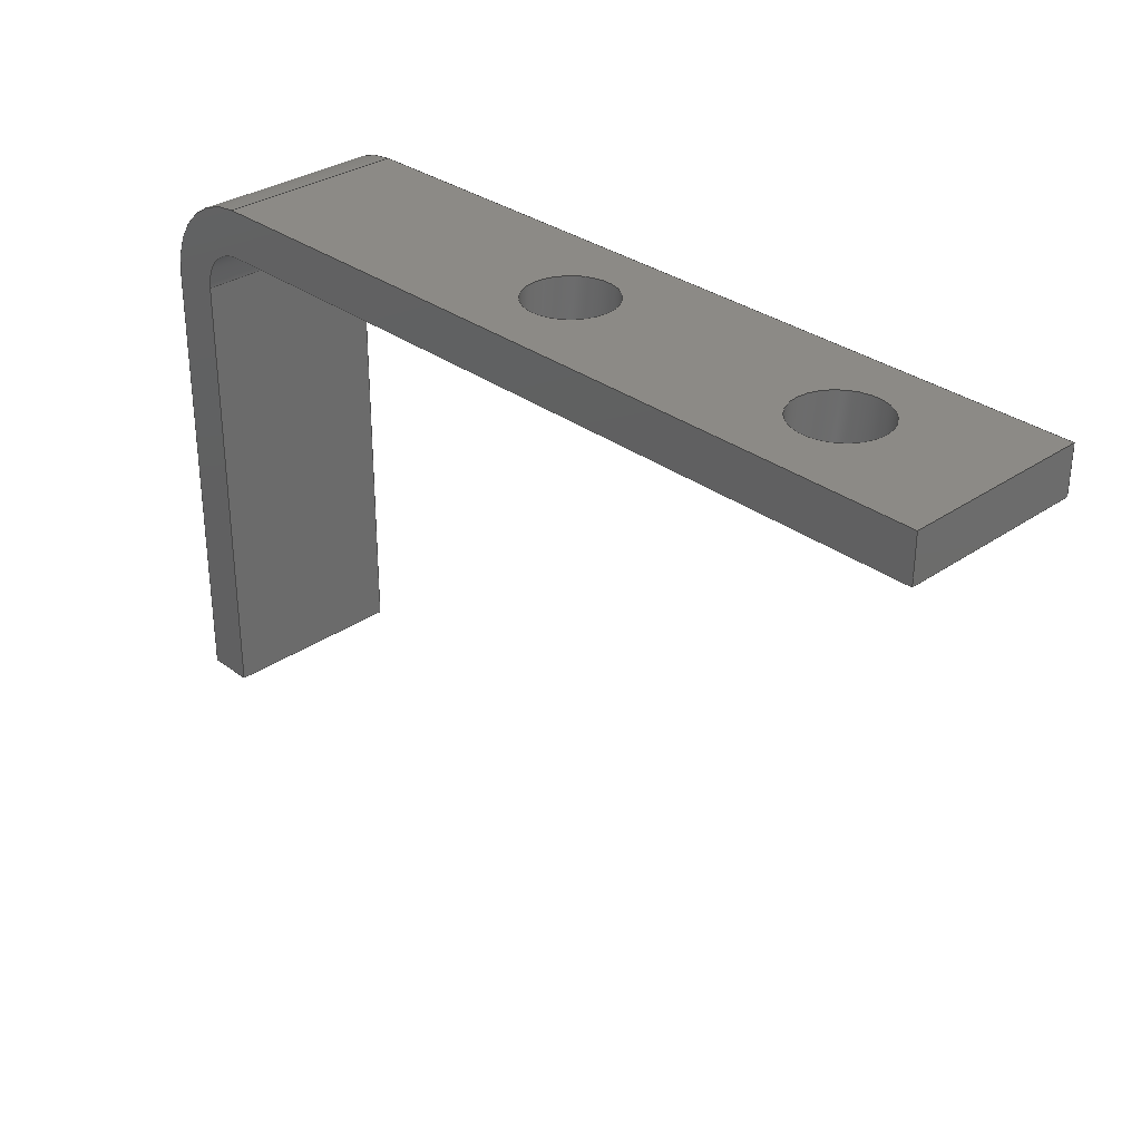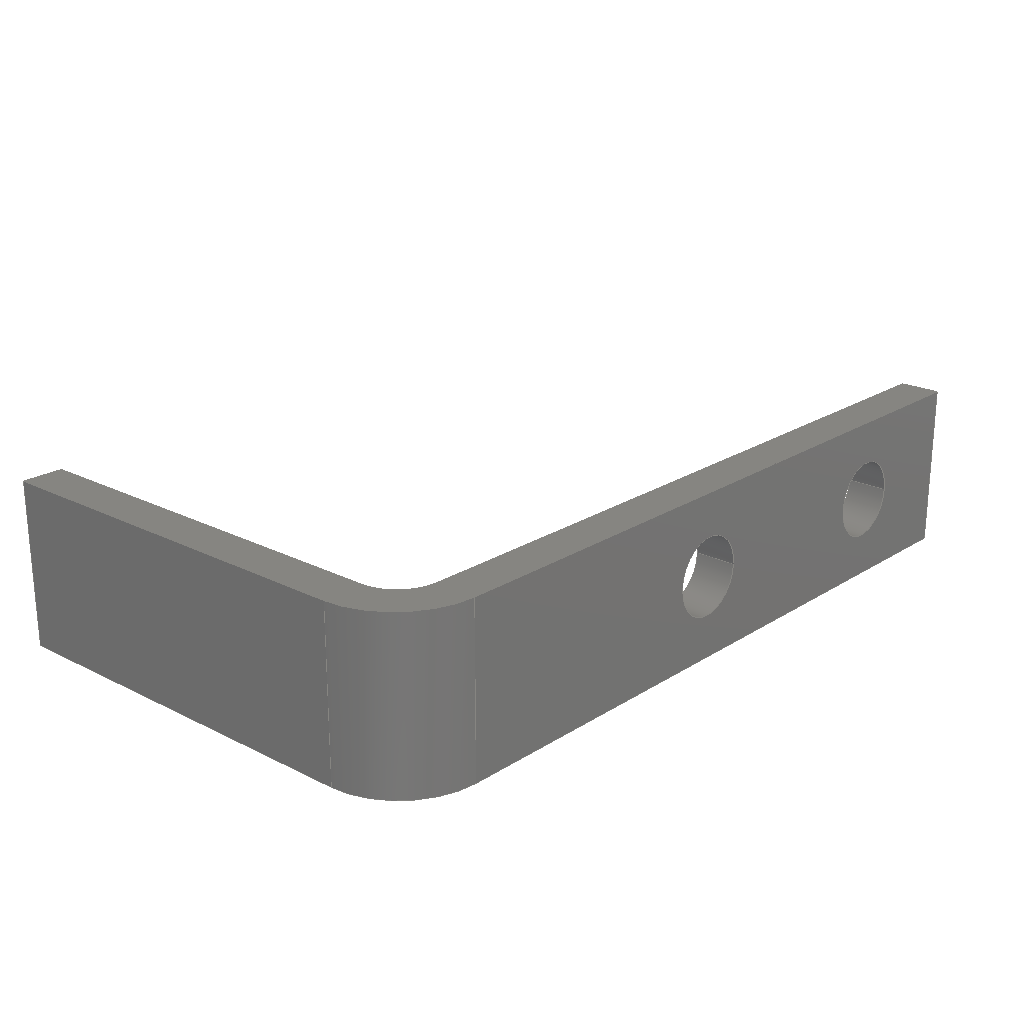
<metadata>
{"format":"step","ext":"stp","renderer":"f3d","projection":"perspective","resolution":1024,"background":"white","views":[{"elev":31.7,"azim":-133.9,"up":"+Y"},{"elev":21.4,"azim":132.0,"up":"+Z"}]}
</metadata>
<code>
ISO-10303-21;
DATA;
#1=MECHANICAL_DESIGN_GEOMETRIC_PRESENTATION_REPRESENTATION('',(#4),#397);
#2=SHAPE_REPRESENTATION_RELATIONSHIP('SRR','None',#404,#3);
#3=ADVANCED_BREP_SHAPE_REPRESENTATION('',(#5),#396);
#4=STYLED_ITEM('',(#413),#5);
#5=MANIFOLD_SOLID_BREP('Solid1',#224);
#6=FACE_BOUND('',#33,.T.);
#7=FACE_BOUND('',#34,.T.);
#8=FACE_BOUND('',#37,.T.);
#9=FACE_BOUND('',#38,.T.);
#10=PLANE('',#253);
#11=PLANE('',#254);
#12=PLANE('',#255);
#13=PLANE('',#259);
#14=PLANE('',#260);
#15=PLANE('',#261);
#16=PLANE('',#265);
#17=PLANE('',#266);
#18=FACE_OUTER_BOUND('',#30,.T.);
#19=FACE_OUTER_BOUND('',#31,.T.);
#20=FACE_OUTER_BOUND('',#32,.T.);
#21=FACE_OUTER_BOUND('',#35,.T.);
#22=FACE_OUTER_BOUND('',#36,.T.);
#23=FACE_OUTER_BOUND('',#39,.T.);
#24=FACE_OUTER_BOUND('',#40,.T.);
#25=FACE_OUTER_BOUND('',#41,.T.);
#26=FACE_OUTER_BOUND('',#42,.T.);
#27=FACE_OUTER_BOUND('',#43,.T.);
#28=FACE_OUTER_BOUND('',#44,.T.);
#29=FACE_OUTER_BOUND('',#45,.T.);
#30=EDGE_LOOP('',(#148,#149,#150,#151));
#31=EDGE_LOOP('',(#152,#153,#154,#155));
#32=EDGE_LOOP('',(#156,#157,#158,#159));
#33=EDGE_LOOP('',(#160));
#34=EDGE_LOOP('',(#161));
#35=EDGE_LOOP('',(#162,#163,#164,#165));
#36=EDGE_LOOP('',(#166,#167,#168,#169));
#37=EDGE_LOOP('',(#170));
#38=EDGE_LOOP('',(#171));
#39=EDGE_LOOP('',(#172,#173,#174,#175));
#40=EDGE_LOOP('',(#176,#177,#178,#179));
#41=EDGE_LOOP('',(#180,#181,#182,#183));
#42=EDGE_LOOP('',(#184,#185,#186,#187));
#43=EDGE_LOOP('',(#188,#189,#190,#191));
#44=EDGE_LOOP('',(#192,#193,#194,#195,#196,#197,#198,#199));
#45=EDGE_LOOP('',(#200,#201,#202,#203,#204,#205,#206,#207));
#46=LINE('',#336,#68);
#47=LINE('',#342,#69);
#48=LINE('',#347,#70);
#49=LINE('',#349,#71);
#50=LINE('',#351,#72);
#51=LINE('',#352,#73);
#52=LINE('',#355,#74);
#53=LINE('',#357,#75);
#54=LINE('',#358,#76);
#55=LINE('',#361,#77);
#56=LINE('',#363,#78);
#57=LINE('',#364,#79);
#58=LINE('',#369,#80);
#59=LINE('',#373,#81);
#60=LINE('',#375,#82);
#61=LINE('',#376,#83);
#62=LINE('',#379,#84);
#63=LINE('',#381,#85);
#64=LINE('',#382,#86);
#65=LINE('',#385,#87);
#66=LINE('',#387,#88);
#67=LINE('',#388,#89);
#68=VECTOR('',#273,0.95);
#69=VECTOR('',#280,0.95);
#70=VECTOR('',#285,10);
#71=VECTOR('',#286,10);
#72=VECTOR('',#287,10);
#73=VECTOR('',#288,10);
#74=VECTOR('',#291,10);
#75=VECTOR('',#292,10);
#76=VECTOR('',#293,10);
#77=VECTOR('',#296,10);
#78=VECTOR('',#297,10);
#79=VECTOR('',#298,10);
#80=VECTOR('',#303,10);
#81=VECTOR('',#308,10);
#82=VECTOR('',#309,10);
#83=VECTOR('',#310,10);
#84=VECTOR('',#313,10);
#85=VECTOR('',#314,10);
#86=VECTOR('',#315,10);
#87=VECTOR('',#318,10);
#88=VECTOR('',#319,10);
#89=VECTOR('',#320,10);
#90=CIRCLE('',#248,0.95);
#91=CIRCLE('',#249,0.95);
#92=CIRCLE('',#251,0.95);
#93=CIRCLE('',#252,0.95);
#94=CIRCLE('',#257,1);
#95=CIRCLE('',#258,1);
#96=CIRCLE('',#263,2);
#97=CIRCLE('',#264,2);
#98=VERTEX_POINT('',#333);
#99=VERTEX_POINT('',#335);
#100=VERTEX_POINT('',#339);
#101=VERTEX_POINT('',#341);
#102=VERTEX_POINT('',#345);
#103=VERTEX_POINT('',#346);
#104=VERTEX_POINT('',#348);
#105=VERTEX_POINT('',#350);
#106=VERTEX_POINT('',#354);
#107=VERTEX_POINT('',#356);
#108=VERTEX_POINT('',#360);
#109=VERTEX_POINT('',#362);
#110=VERTEX_POINT('',#366);
#111=VERTEX_POINT('',#368);
#112=VERTEX_POINT('',#372);
#113=VERTEX_POINT('',#374);
#114=VERTEX_POINT('',#378);
#115=VERTEX_POINT('',#380);
#116=VERTEX_POINT('',#384);
#117=VERTEX_POINT('',#386);
#118=EDGE_CURVE('',#98,#98,#90,.T.);
#119=EDGE_CURVE('',#98,#99,#46,.T.);
#120=EDGE_CURVE('',#99,#99,#91,.T.);
#121=EDGE_CURVE('',#100,#100,#92,.T.);
#122=EDGE_CURVE('',#100,#101,#47,.T.);
#123=EDGE_CURVE('',#101,#101,#93,.T.);
#124=EDGE_CURVE('',#102,#103,#48,.T.);
#125=EDGE_CURVE('',#104,#103,#49,.T.);
#126=EDGE_CURVE('',#105,#104,#50,.T.);
#127=EDGE_CURVE('',#105,#102,#51,.T.);
#128=EDGE_CURVE('',#103,#106,#52,.T.);
#129=EDGE_CURVE('',#107,#106,#53,.T.);
#130=EDGE_CURVE('',#104,#107,#54,.T.);
#131=EDGE_CURVE('',#106,#108,#55,.T.);
#132=EDGE_CURVE('',#109,#108,#56,.T.);
#133=EDGE_CURVE('',#107,#109,#57,.T.);
#134=EDGE_CURVE('',#108,#110,#94,.T.);
#135=EDGE_CURVE('',#111,#110,#58,.T.);
#136=EDGE_CURVE('',#109,#111,#95,.T.);
#137=EDGE_CURVE('',#110,#112,#59,.T.);
#138=EDGE_CURVE('',#113,#112,#60,.T.);
#139=EDGE_CURVE('',#111,#113,#61,.T.);
#140=EDGE_CURVE('',#112,#114,#62,.T.);
#141=EDGE_CURVE('',#115,#114,#63,.T.);
#142=EDGE_CURVE('',#113,#115,#64,.T.);
#143=EDGE_CURVE('',#114,#116,#65,.T.);
#144=EDGE_CURVE('',#117,#116,#66,.T.);
#145=EDGE_CURVE('',#115,#117,#67,.T.);
#146=EDGE_CURVE('',#116,#102,#96,.T.);
#147=EDGE_CURVE('',#117,#105,#97,.T.);
#148=ORIENTED_EDGE('',*,*,#118,.F.);
#149=ORIENTED_EDGE('',*,*,#119,.T.);
#150=ORIENTED_EDGE('',*,*,#120,.F.);
#151=ORIENTED_EDGE('',*,*,#119,.F.);
#152=ORIENTED_EDGE('',*,*,#121,.F.);
#153=ORIENTED_EDGE('',*,*,#122,.T.);
#154=ORIENTED_EDGE('',*,*,#123,.F.);
#155=ORIENTED_EDGE('',*,*,#122,.F.);
#156=ORIENTED_EDGE('',*,*,#124,.T.);
#157=ORIENTED_EDGE('',*,*,#125,.F.);
#158=ORIENTED_EDGE('',*,*,#126,.F.);
#159=ORIENTED_EDGE('',*,*,#127,.T.);
#160=ORIENTED_EDGE('',*,*,#120,.T.);
#161=ORIENTED_EDGE('',*,*,#123,.T.);
#162=ORIENTED_EDGE('',*,*,#128,.T.);
#163=ORIENTED_EDGE('',*,*,#129,.F.);
#164=ORIENTED_EDGE('',*,*,#130,.F.);
#165=ORIENTED_EDGE('',*,*,#125,.T.);
#166=ORIENTED_EDGE('',*,*,#131,.T.);
#167=ORIENTED_EDGE('',*,*,#132,.F.);
#168=ORIENTED_EDGE('',*,*,#133,.F.);
#169=ORIENTED_EDGE('',*,*,#129,.T.);
#170=ORIENTED_EDGE('',*,*,#118,.T.);
#171=ORIENTED_EDGE('',*,*,#121,.T.);
#172=ORIENTED_EDGE('',*,*,#134,.T.);
#173=ORIENTED_EDGE('',*,*,#135,.F.);
#174=ORIENTED_EDGE('',*,*,#136,.F.);
#175=ORIENTED_EDGE('',*,*,#132,.T.);
#176=ORIENTED_EDGE('',*,*,#137,.T.);
#177=ORIENTED_EDGE('',*,*,#138,.F.);
#178=ORIENTED_EDGE('',*,*,#139,.F.);
#179=ORIENTED_EDGE('',*,*,#135,.T.);
#180=ORIENTED_EDGE('',*,*,#140,.T.);
#181=ORIENTED_EDGE('',*,*,#141,.F.);
#182=ORIENTED_EDGE('',*,*,#142,.F.);
#183=ORIENTED_EDGE('',*,*,#138,.T.);
#184=ORIENTED_EDGE('',*,*,#143,.T.);
#185=ORIENTED_EDGE('',*,*,#144,.F.);
#186=ORIENTED_EDGE('',*,*,#145,.F.);
#187=ORIENTED_EDGE('',*,*,#141,.T.);
#188=ORIENTED_EDGE('',*,*,#146,.T.);
#189=ORIENTED_EDGE('',*,*,#127,.F.);
#190=ORIENTED_EDGE('',*,*,#147,.F.);
#191=ORIENTED_EDGE('',*,*,#144,.T.);
#192=ORIENTED_EDGE('',*,*,#136,.T.);
#193=ORIENTED_EDGE('',*,*,#139,.T.);
#194=ORIENTED_EDGE('',*,*,#142,.T.);
#195=ORIENTED_EDGE('',*,*,#145,.T.);
#196=ORIENTED_EDGE('',*,*,#147,.T.);
#197=ORIENTED_EDGE('',*,*,#126,.T.);
#198=ORIENTED_EDGE('',*,*,#130,.T.);
#199=ORIENTED_EDGE('',*,*,#133,.T.);
#200=ORIENTED_EDGE('',*,*,#137,.F.);
#201=ORIENTED_EDGE('',*,*,#134,.F.);
#202=ORIENTED_EDGE('',*,*,#131,.F.);
#203=ORIENTED_EDGE('',*,*,#128,.F.);
#204=ORIENTED_EDGE('',*,*,#124,.F.);
#205=ORIENTED_EDGE('',*,*,#146,.F.);
#206=ORIENTED_EDGE('',*,*,#143,.F.);
#207=ORIENTED_EDGE('',*,*,#140,.F.);
#208=CYLINDRICAL_SURFACE('',#247,0.95);
#209=CYLINDRICAL_SURFACE('',#250,0.95);
#210=CYLINDRICAL_SURFACE('',#256,1);
#211=CYLINDRICAL_SURFACE('',#262,2);
#212=ADVANCED_FACE('',(#18),#208,.F.);
#213=ADVANCED_FACE('',(#19),#209,.F.);
#214=ADVANCED_FACE('',(#20,#6,#7),#10,.T.);
#215=ADVANCED_FACE('',(#21),#11,.T.);
#216=ADVANCED_FACE('',(#22,#8,#9),#12,.T.);
#217=ADVANCED_FACE('',(#23),#210,.F.);
#218=ADVANCED_FACE('',(#24),#13,.T.);
#219=ADVANCED_FACE('',(#25),#14,.T.);
#220=ADVANCED_FACE('',(#26),#15,.T.);
#221=ADVANCED_FACE('',(#27),#211,.T.);
#222=ADVANCED_FACE('',(#28),#16,.T.);
#223=ADVANCED_FACE('',(#29),#17,.T.);
#224=CLOSED_SHELL('',(#212,#213,#214,#215,#216,#217,#218,#219,#220,#221,
#222,#223));
#225=DERIVED_UNIT_ELEMENT(#228,1);
#226=DERIVED_UNIT_ELEMENT(#399,-3);
#227=DIMENSIONAL_EXPONENTS(0,1,0,0,0,0,0);
#228=(
CONVERSION_BASED_UNIT('gram',#230)
MASS_UNIT()
NAMED_UNIT(#227)
);
#229=(
MASS_UNIT()
NAMED_UNIT(*)
SI_UNIT(.KILO.,.GRAM.)
);
#230=MASS_MEASURE_WITH_UNIT(MASS_MEASURE(0.001),#229);
#231=DERIVED_UNIT((#225,#226));
#232=MEASURE_REPRESENTATION_ITEM('density measure',
POSITIVE_RATIO_MEASURE(1),#231);
#233=PROPERTY_DEFINITION_REPRESENTATION(#238,#235);
#234=PROPERTY_DEFINITION_REPRESENTATION(#239,#236);
#235=REPRESENTATION('material name',(#237),#396);
#236=REPRESENTATION('density',(#232),#396);
#237=DESCRIPTIVE_REPRESENTATION_ITEM('Generic','Generic');
#238=PROPERTY_DEFINITION('material property','material name',#406);
#239=PROPERTY_DEFINITION('material property','density of part',#406);
#240=DATE_TIME_ROLE('creation_date');
#241=APPLIED_DATE_AND_TIME_ASSIGNMENT(#242,#240,(#406));
#242=DATE_AND_TIME(#243,#244);
#243=CALENDAR_DATE(2024,30,7);
#244=LOCAL_TIME(0,0,0,#245);
#245=COORDINATED_UNIVERSAL_TIME_OFFSET(0,0,.BEHIND.);
#246=AXIS2_PLACEMENT_3D('',#331,#267,#268);
#247=AXIS2_PLACEMENT_3D('',#332,#269,#270);
#248=AXIS2_PLACEMENT_3D('',#334,#271,#272);
#249=AXIS2_PLACEMENT_3D('',#337,#274,#275);
#250=AXIS2_PLACEMENT_3D('',#338,#276,#277);
#251=AXIS2_PLACEMENT_3D('',#340,#278,#279);
#252=AXIS2_PLACEMENT_3D('',#343,#281,#282);
#253=AXIS2_PLACEMENT_3D('',#344,#283,#284);
#254=AXIS2_PLACEMENT_3D('',#353,#289,#290);
#255=AXIS2_PLACEMENT_3D('',#359,#294,#295);
#256=AXIS2_PLACEMENT_3D('',#365,#299,#300);
#257=AXIS2_PLACEMENT_3D('',#367,#301,#302);
#258=AXIS2_PLACEMENT_3D('',#370,#304,#305);
#259=AXIS2_PLACEMENT_3D('',#371,#306,#307);
#260=AXIS2_PLACEMENT_3D('',#377,#311,#312);
#261=AXIS2_PLACEMENT_3D('',#383,#316,#317);
#262=AXIS2_PLACEMENT_3D('',#389,#321,#322);
#263=AXIS2_PLACEMENT_3D('',#390,#323,#324);
#264=AXIS2_PLACEMENT_3D('',#391,#325,#326);
#265=AXIS2_PLACEMENT_3D('',#392,#327,#328);
#266=AXIS2_PLACEMENT_3D('',#393,#329,#330);
#267=DIRECTION('axis',(0,0,1));
#268=DIRECTION('refdir',(1,0,0));
#269=DIRECTION('center_axis',(0,1,0));
#270=DIRECTION('ref_axis',(1,0,0));
#271=DIRECTION('center_axis',(0,1,0));
#272=DIRECTION('ref_axis',(1,0,0));
#273=DIRECTION('',(0,1,0));
#274=DIRECTION('center_axis',(0,-1,0));
#275=DIRECTION('ref_axis',(1,0,0));
#276=DIRECTION('center_axis',(0,1,0));
#277=DIRECTION('ref_axis',(1,0,0));
#278=DIRECTION('center_axis',(0,1,0));
#279=DIRECTION('ref_axis',(1,0,0));
#280=DIRECTION('',(0,1,0));
#281=DIRECTION('center_axis',(0,-1,0));
#282=DIRECTION('ref_axis',(1,0,0));
#283=DIRECTION('center_axis',(0,1,0));
#284=DIRECTION('ref_axis',(1,0,0));
#285=DIRECTION('',(-1,0,-1.954e-16));
#286=DIRECTION('',(0,0,-1));
#287=DIRECTION('',(-1,0,0));
#288=DIRECTION('',(0,0,-1));
#289=DIRECTION('center_axis',(-1,0,0));
#290=DIRECTION('ref_axis',(0,1,0));
#291=DIRECTION('',(0,-1,1.837e-16));
#292=DIRECTION('',(0,0,-1));
#293=DIRECTION('',(0,-1,0));
#294=DIRECTION('center_axis',(0,-1,0));
#295=DIRECTION('ref_axis',(-1,0,0));
#296=DIRECTION('',(1,0,1.954e-16));
#297=DIRECTION('',(0,0,-1));
#298=DIRECTION('',(1,0,0));
#299=DIRECTION('center_axis',(0,0,-1));
#300=DIRECTION('ref_axis',(-1,0,0));
#301=DIRECTION('center_axis',(1.954e-16,-1.837e-16,
-1));
#302=DIRECTION('ref_axis',(-1,0,0));
#303=DIRECTION('',(0,0,-1));
#304=DIRECTION('center_axis',(0,0,-1));
#305=DIRECTION('ref_axis',(-1,0,0));
#306=DIRECTION('center_axis',(-1,-0.007088,0));
#307=DIRECTION('ref_axis',(-0.007088,1,0));
#308=DIRECTION('',(0.007088,-1,1.851e-16));
#309=DIRECTION('',(0,0,-1));
#310=DIRECTION('',(0.007088,-1,0));
#311=DIRECTION('center_axis',(0.007088,-1,0));
#312=DIRECTION('ref_axis',(-1,-0.007088,0));
#313=DIRECTION('',(1,0.007088,1.941e-16));
#314=DIRECTION('',(0,0,-1));
#315=DIRECTION('',(1,0.007088,0));
#316=DIRECTION('center_axis',(1,0.007088,0));
#317=DIRECTION('ref_axis',(0.007088,-1,0));
#318=DIRECTION('',(-0.007088,1,-1.851e-16));
#319=DIRECTION('',(0,0,-1));
#320=DIRECTION('',(-0.007088,1,0));
#321=DIRECTION('center_axis',(0,0,-1));
#322=DIRECTION('ref_axis',(1,0,0));
#323=DIRECTION('center_axis',(-1.954e-16,1.837e-16,
1));
#324=DIRECTION('ref_axis',(1,0,0));
#325=DIRECTION('center_axis',(0,0,1));
#326=DIRECTION('ref_axis',(1,0,0));
#327=DIRECTION('center_axis',(0,0,1));
#328=DIRECTION('ref_axis',(1,0,0));
#329=DIRECTION('center_axis',(1.954e-16,-1.837e-16,
-1));
#330=DIRECTION('ref_axis',(-1,0,-1.954e-16));
#331=CARTESIAN_POINT('',(0,0,0));
#332=CARTESIAN_POINT('Origin',(-4.936,-5.75,-2));
#333=CARTESIAN_POINT('',(-5.886,-5.75,-2));
#334=CARTESIAN_POINT('Origin',(-4.936,-5.75,-2));
#335=CARTESIAN_POINT('',(-5.886,-4.75,-2));
#336=CARTESIAN_POINT('',(-5.886,-5.75,-2));
#337=CARTESIAN_POINT('Origin',(-4.936,-4.75,-2));
#338=CARTESIAN_POINT('Origin',(1.464,-5.75,-2));
#339=CARTESIAN_POINT('',(0.5139,-5.75,-2));
#340=CARTESIAN_POINT('Origin',(1.464,-5.75,-2));
#341=CARTESIAN_POINT('',(0.5139,-4.75,-2));
#342=CARTESIAN_POINT('',(0.5139,-5.75,-2));
#343=CARTESIAN_POINT('Origin',(1.464,-4.75,-2));
#344=CARTESIAN_POINT('Origin',(-8.136,-4.75,0));
#345=CARTESIAN_POINT('',(9.001,-4.75,-4));
#346=CARTESIAN_POINT('',(-8.136,-4.75,-4));
#347=CARTESIAN_POINT('',(-3.335,-4.75,-4));
#348=CARTESIAN_POINT('',(-8.136,-4.75,0));
#349=CARTESIAN_POINT('',(-8.136,-4.75,0));
#350=CARTESIAN_POINT('',(9.001,-4.75,0));
#351=CARTESIAN_POINT('',(9.001,-4.75,0));
#352=CARTESIAN_POINT('',(9.001,-4.75,0));
#353=CARTESIAN_POINT('Origin',(-8.136,-5.75,0));
#354=CARTESIAN_POINT('',(-8.136,-5.75,-4));
#355=CARTESIAN_POINT('',(-8.136,-8.165,-4));
#356=CARTESIAN_POINT('',(-8.136,-5.75,0));
#357=CARTESIAN_POINT('',(-8.136,-5.75,0));
#358=CARTESIAN_POINT('',(-8.136,-4.75,0));
#359=CARTESIAN_POINT('Origin',(9.001,-5.75,0));
#360=CARTESIAN_POINT('',(9.001,-5.75,-4));
#361=CARTESIAN_POINT('',(5.234,-5.75,-4));
#362=CARTESIAN_POINT('',(9.001,-5.75,0));
#363=CARTESIAN_POINT('',(9.001,-5.75,0));
#364=CARTESIAN_POINT('',(-8.136,-5.75,0));
#365=CARTESIAN_POINT('Origin',(9.001,-6.75,0));
#366=CARTESIAN_POINT('',(10,-6.743,-4));
#367=CARTESIAN_POINT('Origin',(9.001,-6.75,-4));
#368=CARTESIAN_POINT('',(10,-6.743,0));
#369=CARTESIAN_POINT('',(10,-6.743,0));
#370=CARTESIAN_POINT('Origin',(9.001,-6.75,0));
#371=CARTESIAN_POINT('Origin',(10.07,-16.41,0));
#372=CARTESIAN_POINT('',(10.07,-16.41,-4));
#373=CARTESIAN_POINT('',(10.05,-13.46,-4));
#374=CARTESIAN_POINT('',(10.07,-16.41,0));
#375=CARTESIAN_POINT('',(10.07,-16.41,0));
#376=CARTESIAN_POINT('',(10,-6.743,0));
#377=CARTESIAN_POINT('Origin',(11.07,-16.4,0));
#378=CARTESIAN_POINT('',(11.07,-16.4,-4));
#379=CARTESIAN_POINT('',(6.289,-16.44,-4));
#380=CARTESIAN_POINT('',(11.07,-16.4,0));
#381=CARTESIAN_POINT('',(11.07,-16.4,0));
#382=CARTESIAN_POINT('',(9.069,-16.42,0));
#383=CARTESIAN_POINT('Origin',(11,-6.736,0));
#384=CARTESIAN_POINT('',(11,-6.736,-4));
#385=CARTESIAN_POINT('',(11.01,-8.624,-4));
#386=CARTESIAN_POINT('',(11,-6.736,0));
#387=CARTESIAN_POINT('',(11,-6.736,0));
#388=CARTESIAN_POINT('',(11.07,-16.4,0));
#389=CARTESIAN_POINT('Origin',(9.001,-6.75,0));
#390=CARTESIAN_POINT('Origin',(9.001,-6.75,-4));
#391=CARTESIAN_POINT('Origin',(9.001,-6.75,0));
#392=CARTESIAN_POINT('Origin',(1.467,-10.58,0));
#393=CARTESIAN_POINT('Origin',(1.467,-10.58,-4));
#394=UNCERTAINTY_MEASURE_WITH_UNIT(LENGTH_MEASURE(0.01),#398,
'DISTANCE_ACCURACY_VALUE',
'Maximum model space distance between geometric entities at asserted c
onnectivities');
#395=UNCERTAINTY_MEASURE_WITH_UNIT(LENGTH_MEASURE(0.01),#398,
'DISTANCE_ACCURACY_VALUE',
'Maximum model space distance between geometric entities at asserted c
onnectivities');
#396=(
GEOMETRIC_REPRESENTATION_CONTEXT(3)
GLOBAL_UNCERTAINTY_ASSIGNED_CONTEXT((#394))
GLOBAL_UNIT_ASSIGNED_CONTEXT((#398,#400,#401))
REPRESENTATION_CONTEXT('','3D')
);
#397=(
GEOMETRIC_REPRESENTATION_CONTEXT(3)
GLOBAL_UNCERTAINTY_ASSIGNED_CONTEXT((#395))
GLOBAL_UNIT_ASSIGNED_CONTEXT((#398,#400,#401))
REPRESENTATION_CONTEXT('','3D')
);
#398=(
LENGTH_UNIT()
NAMED_UNIT(*)
SI_UNIT(.MILLI.,.METRE.)
);
#399=(
LENGTH_UNIT()
NAMED_UNIT(*)
SI_UNIT(.CENTI.,.METRE.)
);
#400=(
NAMED_UNIT(*)
PLANE_ANGLE_UNIT()
SI_UNIT($,.RADIAN.)
);
#401=(
NAMED_UNIT(*)
SI_UNIT($,.STERADIAN.)
SOLID_ANGLE_UNIT()
);
#402=SHAPE_DEFINITION_REPRESENTATION(#403,#404);
#403=PRODUCT_DEFINITION_SHAPE('',$,#406);
#404=SHAPE_REPRESENTATION('',(#246),#396);
#405=PRODUCT_DEFINITION_CONTEXT('part definition',#410,'design');
#406=PRODUCT_DEFINITION('CRAv1B-Pawl','CRAv1B-Pawl',#407,#405);
#407=PRODUCT_DEFINITION_FORMATION('',$,#412);
#408=PRODUCT_RELATED_PRODUCT_CATEGORY('CRAv1B-Pawl','CRAv1B-Pawl',(#412));
#409=APPLICATION_PROTOCOL_DEFINITION('international standard',
'automotive_design',2009,#410);
#410=APPLICATION_CONTEXT(
'Core Data for Automotive Mechanical Design Process');
#411=PRODUCT_CONTEXT('part definition',#410,'mechanical');
#412=PRODUCT('CRAv1B-Pawl','CRAv1B-Pawl',$,(#411));
#413=PRESENTATION_STYLE_ASSIGNMENT((#414));
#414=SURFACE_STYLE_USAGE(.BOTH.,#417);
#415=SURFACE_STYLE_RENDERING_WITH_PROPERTIES($,#421,(#416));
#416=SURFACE_STYLE_TRANSPARENT(0);
#417=SURFACE_SIDE_STYLE('',(#418,#415));
#418=SURFACE_STYLE_FILL_AREA(#419);
#419=FILL_AREA_STYLE('',(#420));
#420=FILL_AREA_STYLE_COLOUR('',#421);
#421=COLOUR_RGB('',0.749,0.749,0.749);
ENDSEC;
END-ISO-10303-21;

</code>
